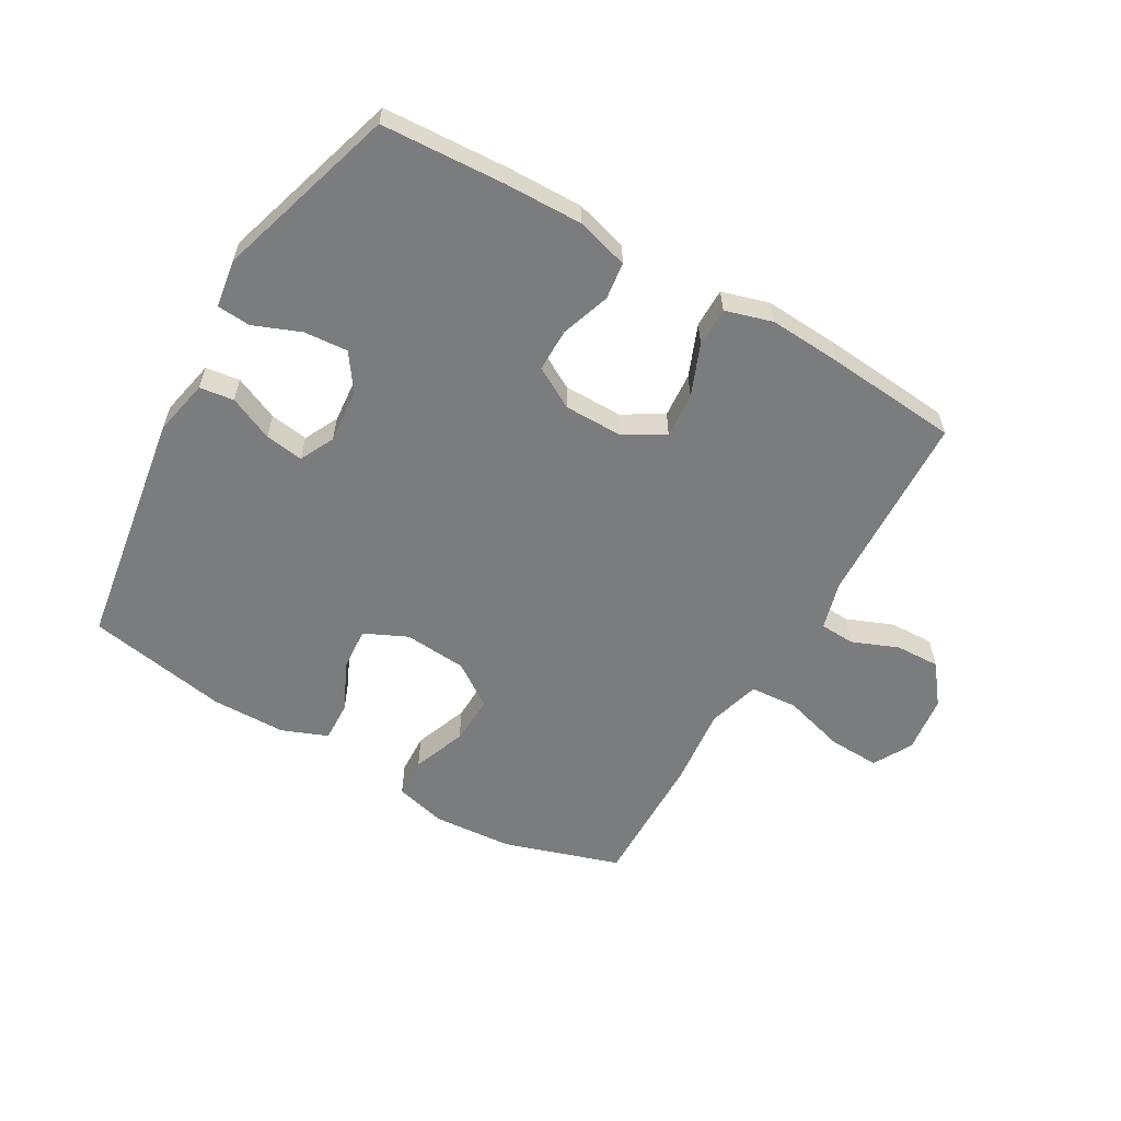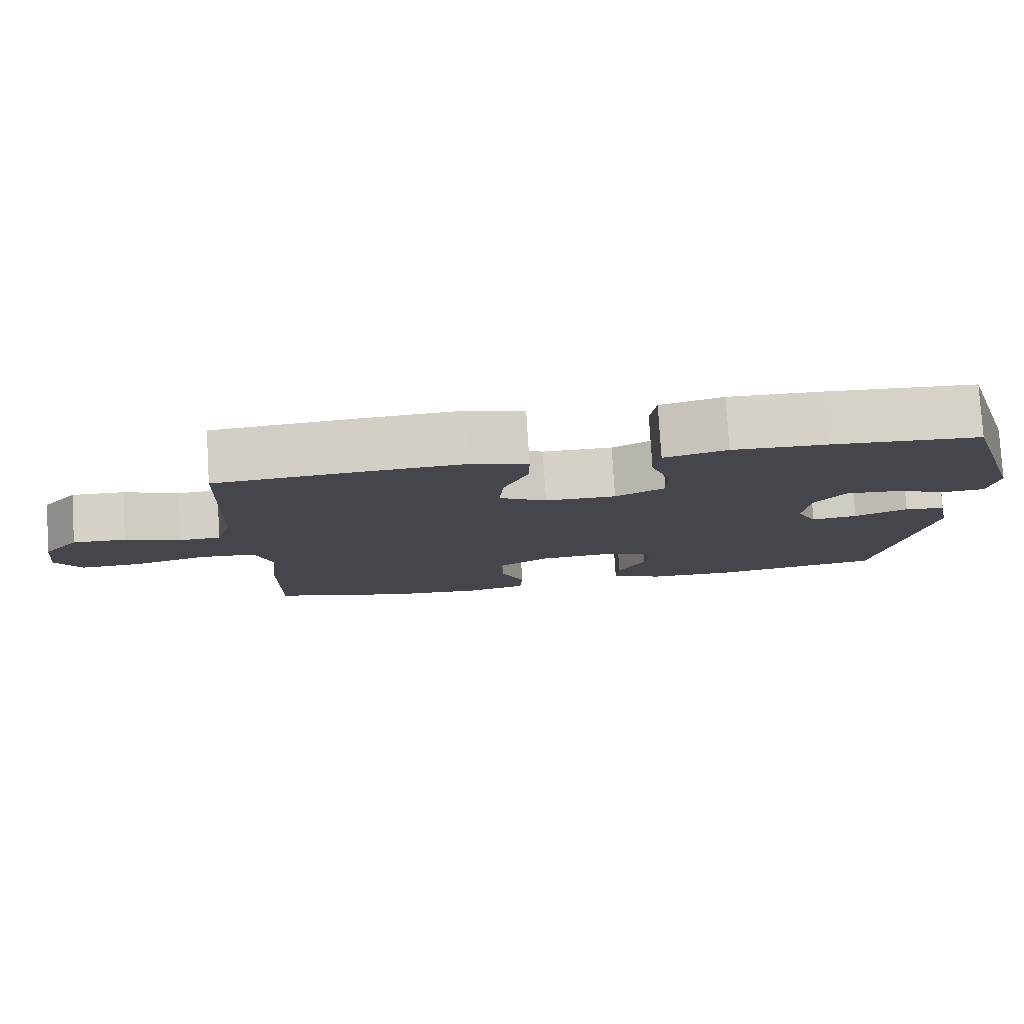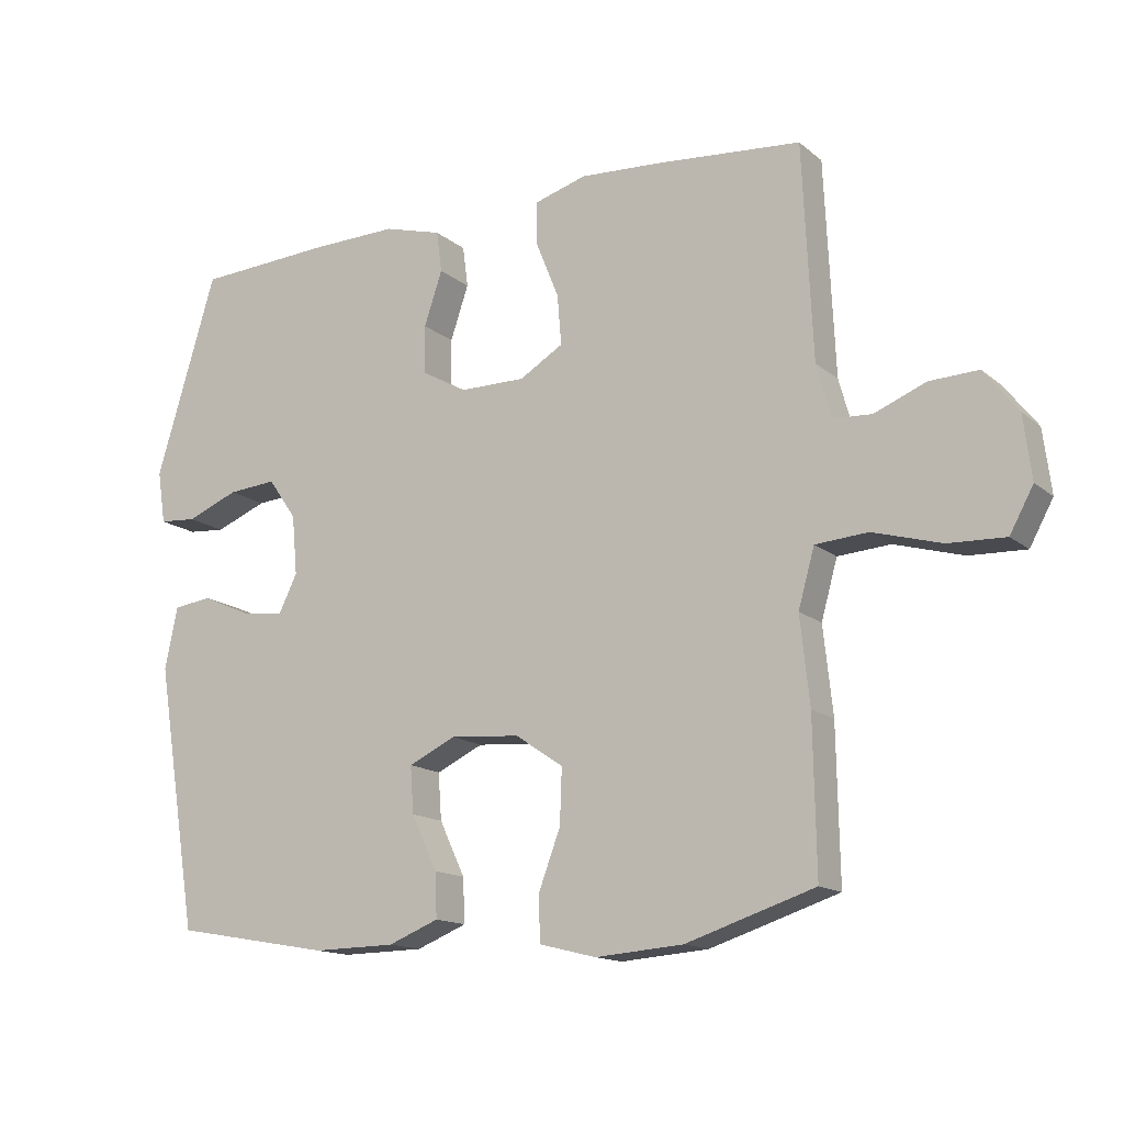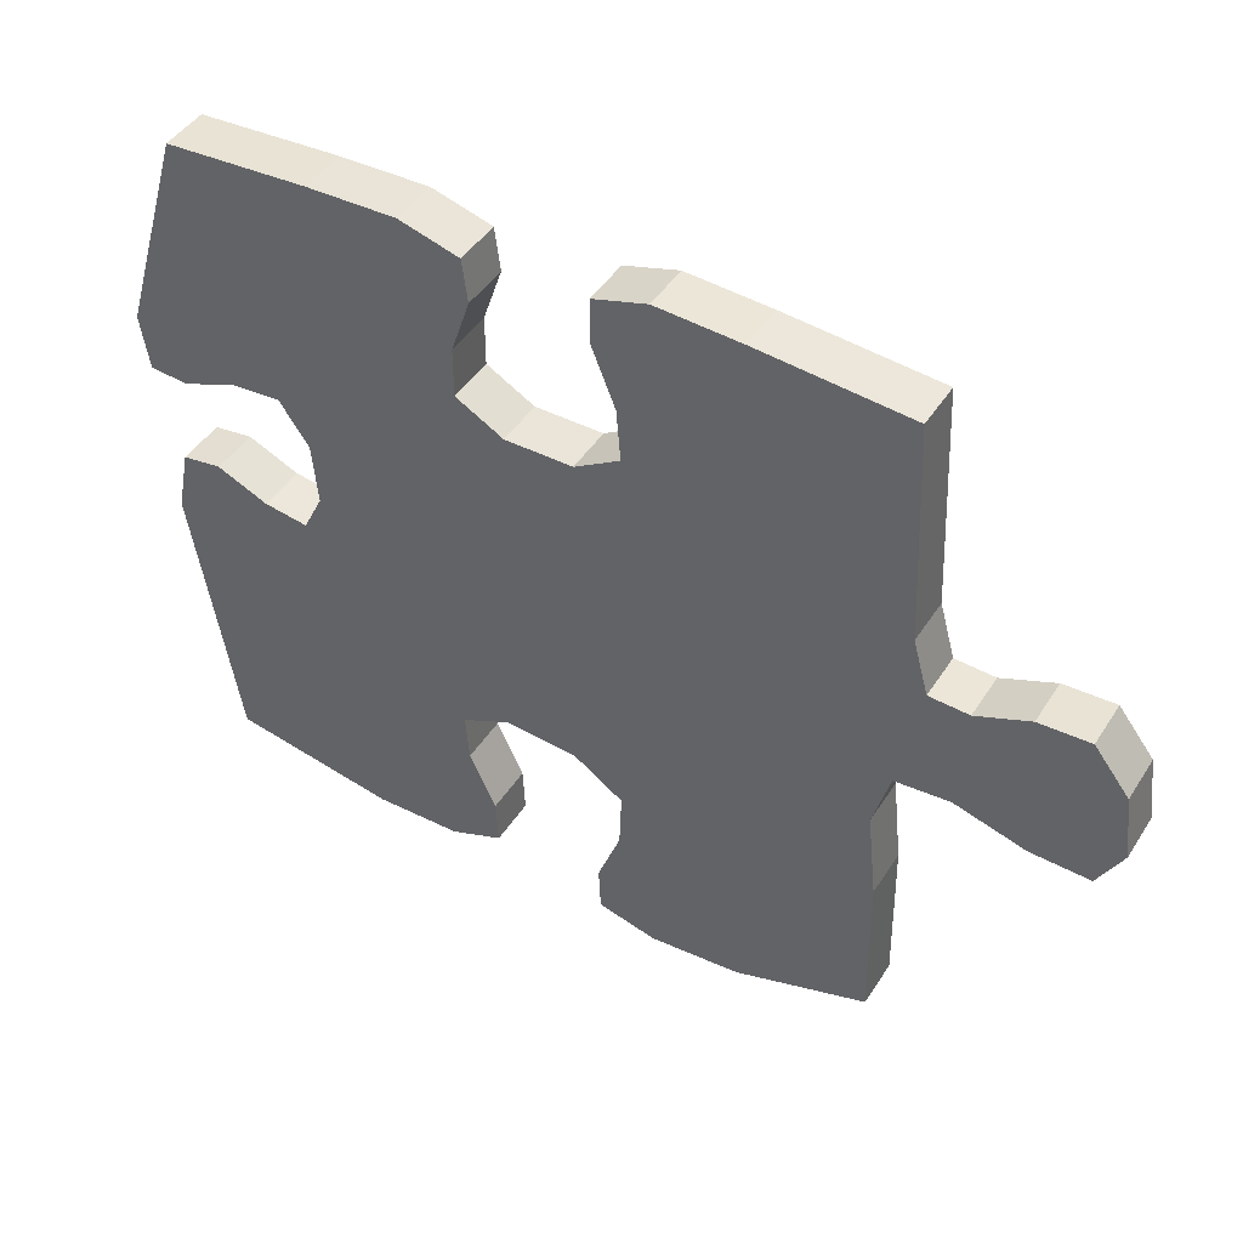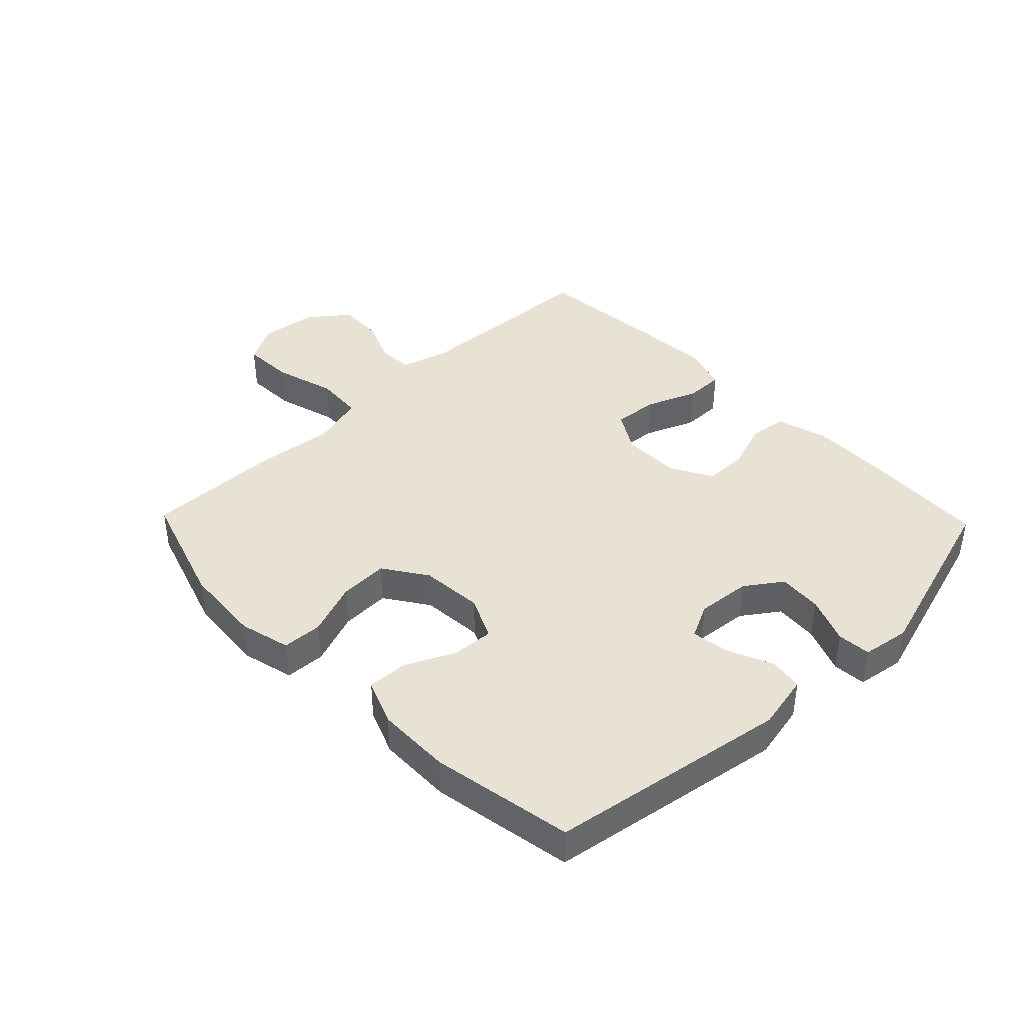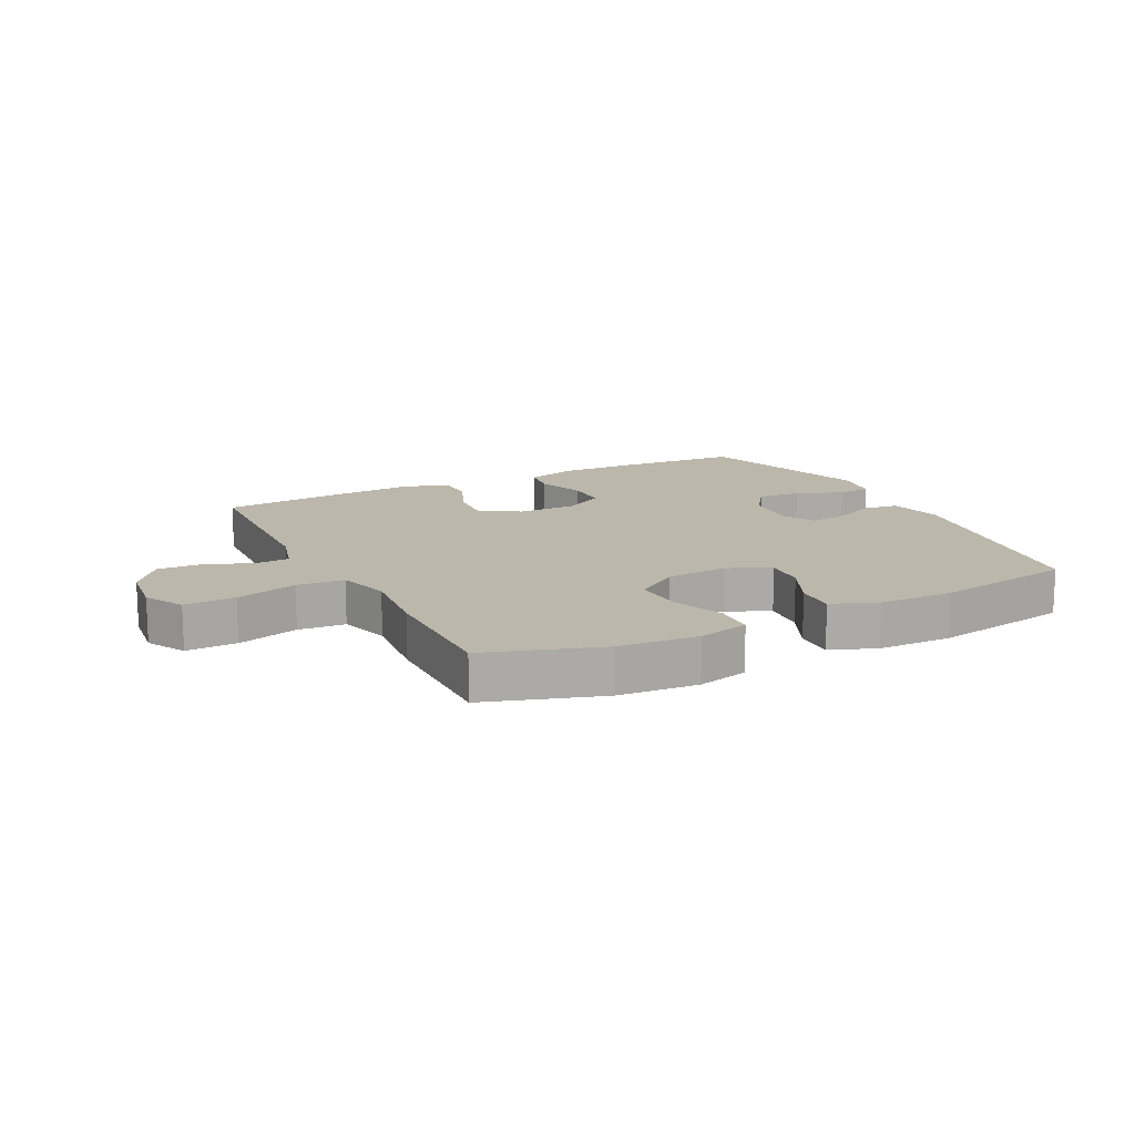
<metadata>
{"format":"obj","ext":"obj","renderer":"f3d","projection":"perspective","resolution":1024,"background":"white","views":[{"elev":-58.7,"azim":-30.2,"up":"+Y"},{"elev":79.6,"azim":176.5,"up":"+Z"},{"elev":-14.5,"azim":30.8,"up":"+Z"},{"elev":44.9,"azim":30.6,"up":"+Z"},{"elev":40.8,"azim":-134.0,"up":"+Y"},{"elev":14.3,"azim":153.0,"up":"+Y"}]}
</metadata>
<code>
v 0.5 0.07 0.5
v 0.515 0.07 0.183
v 0.537 0.07 0.104
v 0.594 0.07 0.101
v 0.67 0.07 0.132
v 0.743 0.07 0.135
v 0.793 0.07 0.071
v 0.805 0.07 -0.023
v 0.77 0.07 -0.087
v 0.686 0.07 -0.084
v 0.584 0.07 -0.055
v 0.506 0.07 -0.061
v 0.482 0.07 -0.147
v 0.496 0.07 -0.276
v 0.5 0.07 -0.5
v 0.309 0.07 -0.562
v 0.179 0.07 -0.572
v 0.095 0.07 -0.551
v 0.092 0.07 -0.485
v 0.125 0.07 -0.397
v 0.128 0.07 -0.316
v 0.057 0.07 -0.268
v -0.046 0.07 -0.26
v -0.116 0.07 -0.293
v -0.111 0.07 -0.362
v -0.073 0.07 -0.443
v -0.07 0.07 -0.509
v -0.145 0.07 -0.539
v -0.267 0.07 -0.541
v -0.5 0.07 -0.5
v -0.563 0.07 -0.108
v -0.544 0.07 -0.016
v -0.488 0.07 -0.008
v -0.415 0.07 -0.04
v -0.352 0.07 -0.049
v -0.324 0.07 0.008
v -0.332 0.07 0.096
v -0.374 0.07 0.156
v -0.446 0.07 0.15
v -0.523 0.07 0.119
v -0.578 0.07 0.123
v -0.59 0.07 0.201
v -0.5 0.07 0.5
v -0.298 0.07 0.512
v -0.17 0.07 0.515
v -0.084 0.07 0.491
v -0.076 0.07 0.43
v -0.103 0.07 0.35
v -0.103 0.07 0.279
v -0.035 0.07 0.241
v 0.062 0.07 0.241
v 0.127 0.07 0.28
v 0.121 0.07 0.354
v 0.087 0.07 0.438
v 0.087 0.07 0.502
v 0.164 0.07 0.525
v 0.285 0.07 0.518
v 0.5 0 0.5
v 0.515 0 0.183
v 0.537 0 0.104
v 0.594 0 0.101
v 0.67 0 0.132
v 0.743 0 0.135
v 0.793 0 0.071
v 0.805 0 -0.023
v 0.77 0 -0.087
v 0.686 0 -0.084
v 0.584 0 -0.055
v 0.506 0 -0.061
v 0.482 0 -0.147
v 0.496 0 -0.276
v 0.5 0 -0.5
v 0.309 0 -0.562
v 0.179 0 -0.572
v 0.095 0 -0.551
v 0.092 0 -0.485
v 0.125 0 -0.397
v 0.128 0 -0.316
v 0.057 0 -0.268
v -0.046 0 -0.26
v -0.116 0 -0.293
v -0.111 0 -0.362
v -0.073 0 -0.443
v -0.07 0 -0.509
v -0.145 0 -0.539
v -0.267 0 -0.541
v -0.5 0 -0.5
v -0.563 0 -0.108
v -0.544 0 -0.016
v -0.488 0 -0.008
v -0.415 0 -0.04
v -0.352 0 -0.049
v -0.324 0 0.008
v -0.332 0 0.096
v -0.374 0 0.156
v -0.446 0 0.15
v -0.523 0 0.119
v -0.578 0 0.123
v -0.59 0 0.201
v -0.5 0 0.5
v -0.298 0 0.512
v -0.17 0 0.515
v -0.084 0 0.491
v -0.076 0 0.43
v -0.103 0 0.35
v -0.103 0 0.279
v -0.035 0 0.241
v 0.062 0 0.241
v 0.127 0 0.28
v 0.121 0 0.354
v 0.087 0 0.438
v 0.087 0 0.502
v 0.164 0 0.525
v 0.285 0 0.518
f 57 1 2
f 56 57 2
f 55 56 2
f 54 55 2
f 53 54 2
f 52 53 2 3
f 51 52 3
f 50 51 3
f 46 47 48
f 45 46 48
f 44 45 48
f 43 44 48
f 42 43 48
f 41 42 48
f 40 41 48
f 39 40 48
f 38 39 48 49
f 37 38 49 50
f 32 33 34
f 31 32 34
f 30 31 34
f 29 30 34
f 28 29 34
f 27 28 34
f 26 27 34
f 25 26 34
f 24 25 34 35
f 23 24 35 36
f 18 19 20
f 17 18 20
f 16 17 20
f 15 16 20
f 14 15 20
f 13 14 20
f 12 13 20 21
f 9 10 11
f 8 9 11
f 7 8 11
f 6 7 11
f 5 6 11
f 4 5 11
f 3 4 11 12
f 50 3 12
f 37 50 12
f 36 37 12
f 23 36 12
f 22 23 12
f 12 21 22
f 59 58 114
f 59 114 113
f 59 113 112
f 59 112 111
f 59 111 110
f 60 59 110 109
f 60 109 108
f 60 108 107
f 105 104 103
f 105 103 102
f 105 102 101
f 105 101 100
f 105 100 99
f 105 99 98
f 105 98 97
f 105 97 96
f 106 105 96 95
f 107 106 95 94
f 91 90 89
f 91 89 88
f 91 88 87
f 91 87 86
f 91 86 85
f 91 85 84
f 91 84 83
f 91 83 82
f 92 91 82 81
f 93 92 81 80
f 77 76 75
f 77 75 74
f 77 74 73
f 77 73 72
f 77 72 71
f 77 71 70
f 78 77 70 69
f 68 67 66
f 68 66 65
f 68 65 64
f 68 64 63
f 68 63 62
f 68 62 61
f 69 68 61 60
f 69 60 107
f 69 107 94
f 69 94 93
f 69 93 80
f 69 80 79
f 79 78 69
f 1 58 59 2
f 2 59 60 3
f 3 60 61 4
f 4 61 62 5
f 5 62 63 6
f 6 63 64 7
f 7 64 65 8
f 8 65 66 9
f 9 66 67 10
f 10 67 68 11
f 11 68 69 12
f 12 69 70 13
f 13 70 71 14
f 14 71 72 15
f 15 72 73 16
f 16 73 74 17
f 17 74 75 18
f 18 75 76 19
f 19 76 77 20
f 20 77 78 21
f 21 78 79 22
f 22 79 80 23
f 23 80 81 24
f 24 81 82 25
f 25 82 83 26
f 26 83 84 27
f 27 84 85 28
f 28 85 86 29
f 29 86 87 30
f 30 87 88 31
f 31 88 89 32
f 32 89 90 33
f 33 90 91 34
f 34 91 92 35
f 35 92 93 36
f 36 93 94 37
f 37 94 95 38
f 38 95 96 39
f 39 96 97 40
f 40 97 98 41
f 41 98 99 42
f 42 99 100 43
f 43 100 101 44
f 44 101 102 45
f 45 102 103 46
f 46 103 104 47
f 47 104 105 48
f 48 105 106 49
f 49 106 107 50
f 50 107 108 51
f 51 108 109 52
f 52 109 110 53
f 53 110 111 54
f 54 111 112 55
f 55 112 113 56
f 56 113 114 57
f 57 114 58 1

</code>
